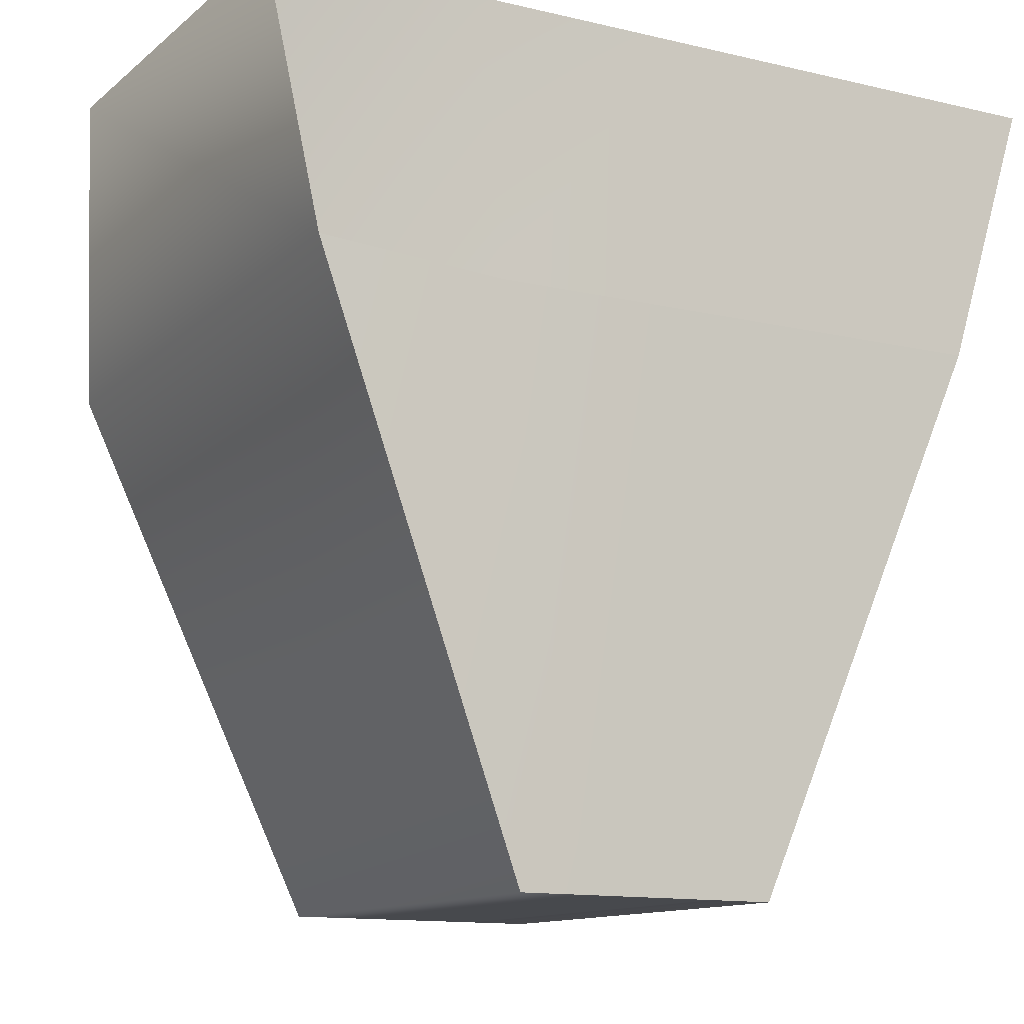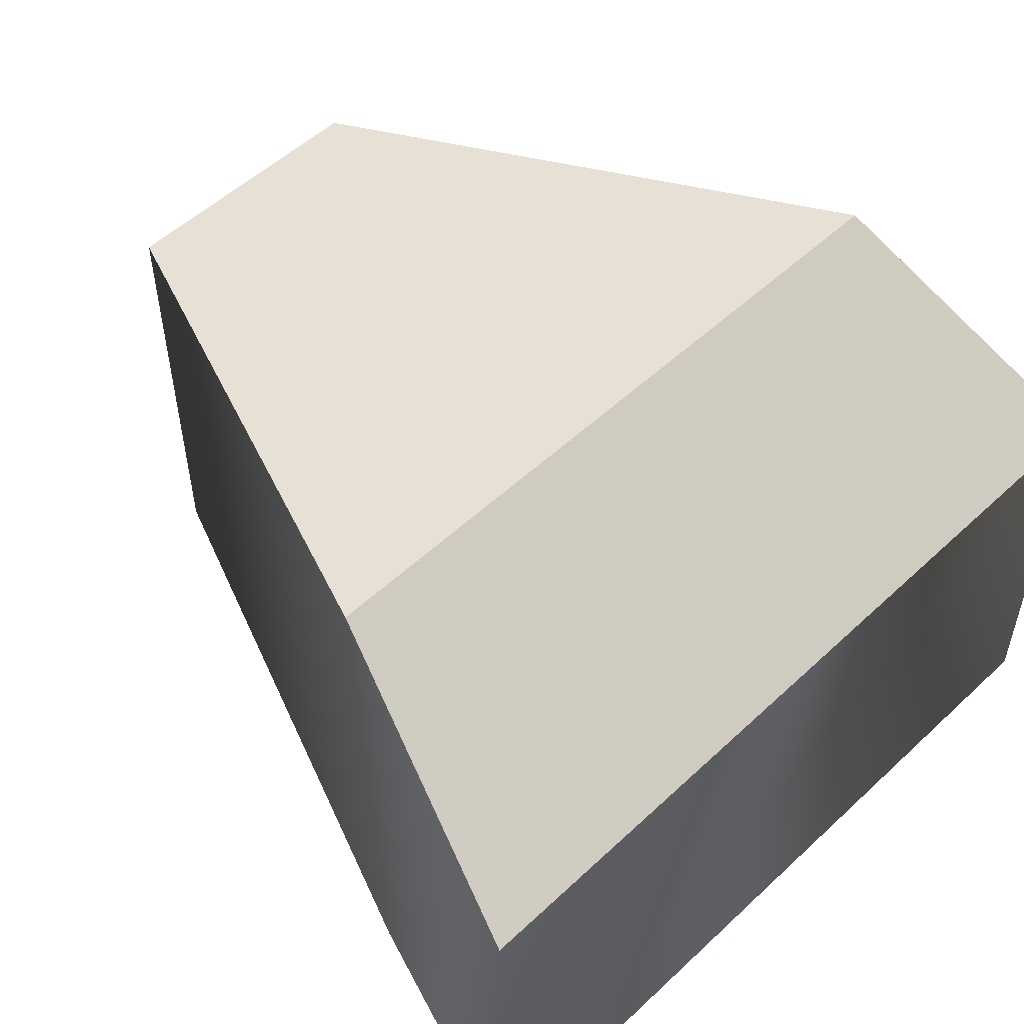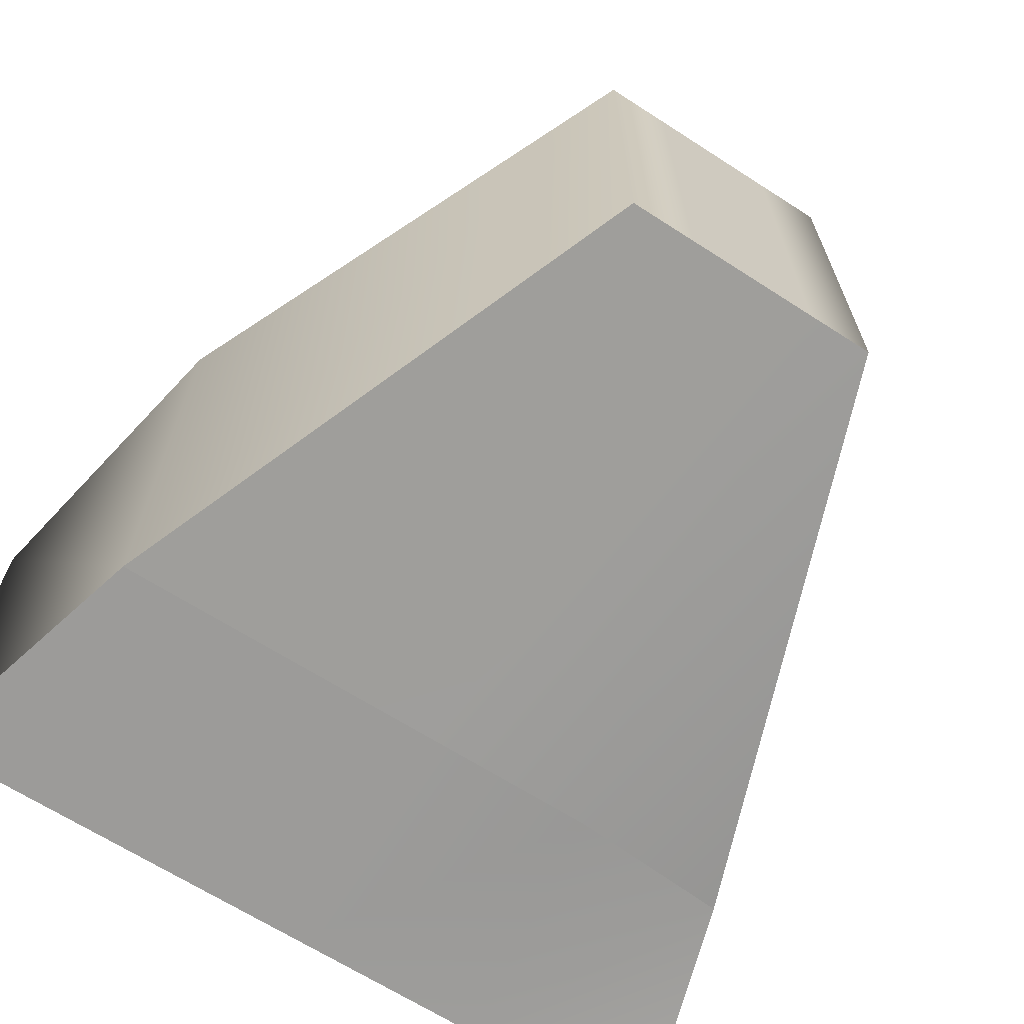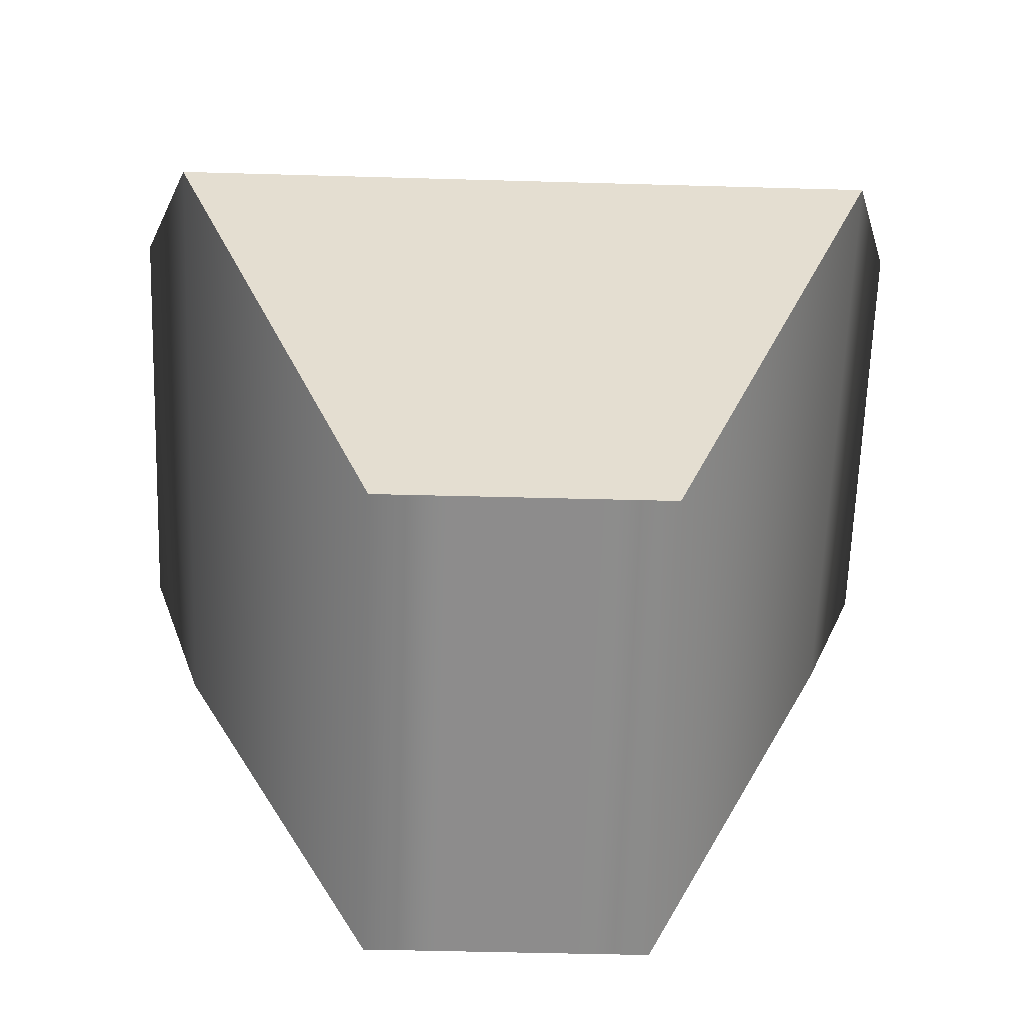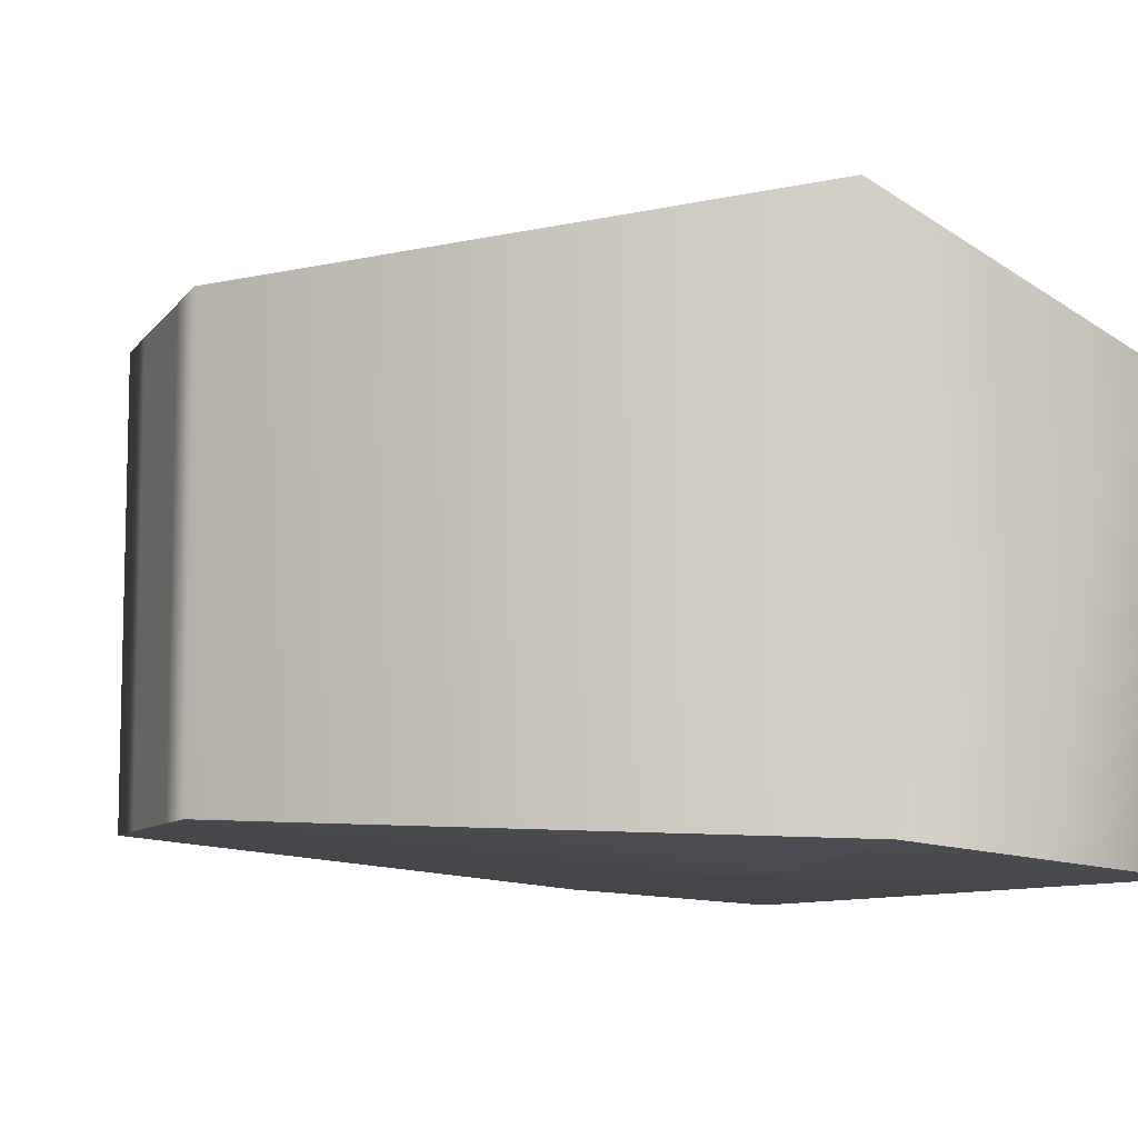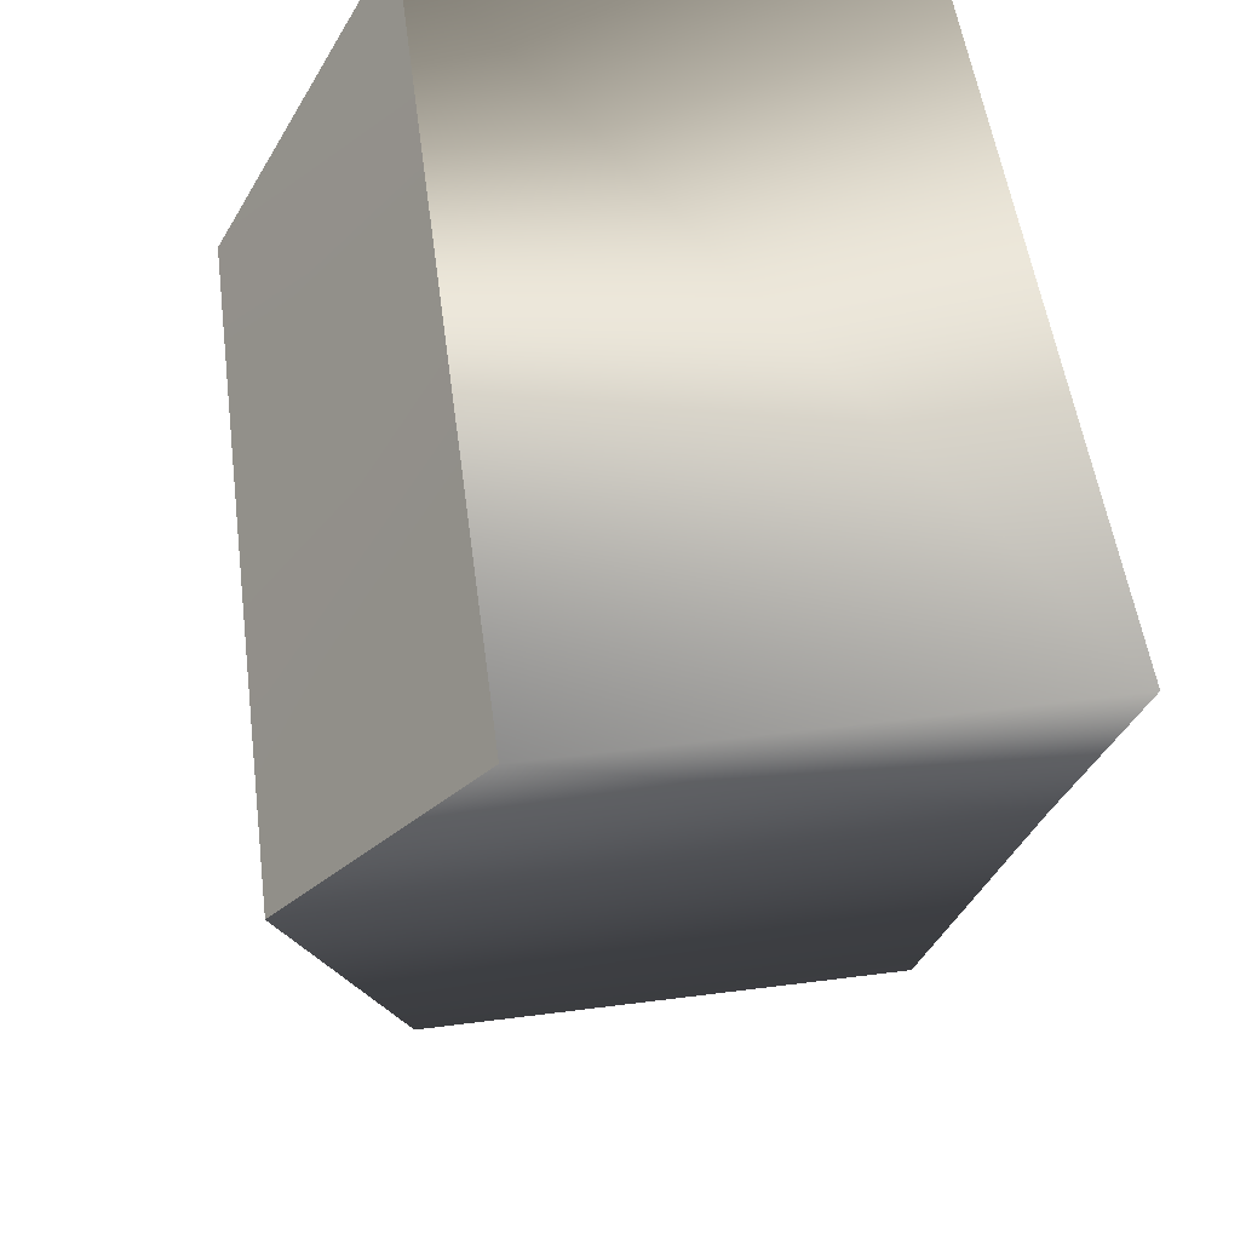
<metadata>
{"format":"obj","ext":"obj","renderer":"f3d","projection":"perspective","resolution":1024,"background":"white","views":[{"elev":-12.2,"azim":150.6,"up":"+Y"},{"elev":53.4,"azim":135.1,"up":"+Z"},{"elev":-67.4,"azim":-32.6,"up":"+Z"},{"elev":-64.3,"azim":-2.0,"up":"+Y"},{"elev":-8.5,"azim":68.8,"up":"+Z"},{"elev":52.1,"azim":82.1,"up":"+Y"}]}
</metadata>
<code>
o chevronLight_Circle.006
v 0.1732 4.993 0.3236
v -0.07582 4.983 0.3302
v 0.00677 5.108 0.2473
v -0.09343 5.108 0.2462
v 0.007195 4.983 0.3308
v 0.03997 4.722 0.2836
v 0.0902 4.983 0.3313
v -0.05458 4.722 0.2829
v -0.02306 4.722 0.2831
v 0.107 5.109 0.2485
v 0.1732 4.983 0.3319
v 0.2072 5.109 0.2496
v 0.07149 4.723 0.2838
v -0.1588 4.983 0.3297
v -0.1936 5.107 0.2451
v 0.008454 4.722 0.2833
v 0.00677 5.108 0.03726
v -0.09343 5.108 0.03614
v 0.107 5.109 0.03838
v 0.2072 5.109 0.0395
v -0.1936 5.107 0.03501
v -0.02306 4.722 0.06087
v 0.00677 5.108 0.2473
v -0.09343 5.108 0.2462
v 0.107 5.109 0.2485
v -0.1936 5.107 0.2451
v 0.2072 5.109 0.2496
v 0.00677 5.108 0.03726
v -0.09343 5.108 0.03614
v 0.107 5.109 0.03838
v -0.1936 5.107 0.03501
v 0.2072 5.109 0.0395
v -0.09344 5.108 0.03614
v 0.2072 5.108 0.03813
v 0.107 5.109 0.2485
v 0.2072 5.109 0.2496
v 0.00677 5.108 0.2473
v 0.00677 5.108 0.03726
v 0.1732 4.993 0.05355
v 0.107 5.109 0.03838
v 0.008454 4.722 0.06111
v 0.2072 5.109 0.0395
v 0.107 5.109 0.2485
v 0.2072 5.109 0.2496
v 0.107 5.109 0.03838
v 0.2072 5.109 0.0395
v 0.00677 5.108 0.0368
v 0.107 5.108 0.03747
v 0.0902 4.983 0.04339
v 0.007195 4.983 0.04284
v -0.07582 4.983 0.04229
v 0.07149 4.723 0.06158
v 0.03997 4.722 0.06134
v -0.1936 5.108 0.03547
v -0.1588 4.983 0.04174
v -0.05458 4.722 0.06064
v 0.1732 4.993 0.3236
v -0.07582 4.983 0.3302
v 0.00677 5.108 0.2473
v -0.09343 5.108 0.2462
v 0.007195 4.983 0.3308
v 0.03997 4.722 0.2836
v 0.0902 4.983 0.3313
v -0.05458 4.722 0.2829
v -0.02306 4.722 0.2831
v 0.107 5.109 0.2485
v 0.1732 4.983 0.3319
v 0.2072 5.109 0.2496
v 0.07149 4.723 0.2838
v -0.1588 4.983 0.3297
v -0.1936 5.107 0.2451
v 0.008454 4.722 0.2833
v 0.00677 5.108 0.03726
v -0.09343 5.108 0.03614
v 0.107 5.109 0.03838
v 0.2072 5.109 0.0395
v -0.1936 5.107 0.03501
v -0.02306 4.722 0.06087
v 0.00677 5.108 0.2473
v -0.09343 5.108 0.2462
v 0.107 5.109 0.2485
v -0.1936 5.107 0.2451
v 0.2072 5.109 0.2496
v 0.00677 5.108 0.03726
v -0.09343 5.108 0.03614
v 0.107 5.109 0.03838
v -0.1936 5.107 0.03501
v 0.2072 5.109 0.0395
v -0.09344 5.108 0.03614
v 0.2072 5.108 0.03813
v 0.107 5.109 0.2485
v 0.2072 5.109 0.2496
v 0.00677 5.108 0.2473
v 0.00677 5.108 0.03726
v 0.1732 4.993 0.05355
v 0.107 5.109 0.03838
v 0.008454 4.722 0.06111
v 0.2072 5.109 0.0395
v 0.107 5.109 0.2485
v 0.2072 5.109 0.2496
v 0.107 5.109 0.03838
v 0.2072 5.109 0.0395
v 0.00677 5.108 0.0368
v 0.107 5.108 0.03747
v 0.0902 4.983 0.04339
v 0.007195 4.983 0.04284
v -0.07582 4.983 0.04229
v 0.07149 4.723 0.06158
v 0.03997 4.722 0.06134
v -0.1936 5.108 0.03547
v -0.1588 4.983 0.04174
v -0.05458 4.722 0.06064
f 55 26 54
f 7 13 11
f 5 9 16
f 13 39 11
f 53 52 6
f 8 55 56
f 14 4 15
f 2 3 4
f 3 7 10
f 5 16 6
f 2 14 8
f 10 11 12
f 6 7 5
f 2 9 5
f 44 39 34
f 3 25 23
f 4 23 24
f 15 24 26
f 39 52 49
f 53 41 50
f 49 53 50
f 10 27 25
f 55 33 51
f 47 51 33
f 56 55 51
f 25 36 35
f 47 49 50
f 48 39 49
f 41 22 50
f 51 22 56
f 34 26 44
f 111 82 110
f 63 69 67
f 61 65 72
f 69 95 67
f 109 108 62
f 64 111 112
f 70 60 71
f 58 59 60
f 59 63 66
f 61 72 62
f 58 70 64
f 66 67 68
f 62 63 61
f 58 65 61
f 100 95 90
f 59 81 79
f 60 79 80
f 71 80 82
f 95 108 105
f 109 97 106
f 105 109 106
f 66 83 81
f 111 89 107
f 103 107 89
f 112 111 107
f 81 92 91
f 103 105 106
f 104 95 105
f 97 78 106
f 107 78 112
f 90 82 100
f 55 14 26
f 13 52 39
f 6 16 53
f 16 9 41
f 41 9 22
f 9 8 22
f 8 56 22
f 52 13 6
f 16 41 53
f 8 14 55
f 14 2 4
f 2 5 3
f 3 5 7
f 10 7 11
f 6 13 7
f 2 8 9
f 44 11 39
f 3 10 25
f 4 3 23
f 15 4 24
f 49 52 53
f 10 12 27
f 55 54 33
f 47 50 51
f 25 27 36
f 47 48 49
f 48 34 39
f 51 50 22
f 34 54 26
f 111 70 82
f 69 108 95
f 62 72 109
f 72 65 97
f 97 65 78
f 65 64 78
f 64 112 78
f 108 69 62
f 72 97 109
f 64 70 111
f 70 58 60
f 58 61 59
f 59 61 63
f 66 63 67
f 62 69 63
f 58 64 65
f 100 67 95
f 59 66 81
f 60 59 79
f 71 60 80
f 105 108 109
f 66 68 83
f 111 110 89
f 103 106 107
f 81 83 92
f 103 104 105
f 104 90 95
f 107 106 78
f 90 110 82
l 1 11
l 30 19
l 17 28
l 32 20
l 31 21
l 18 29
l 37 23
l 28 38
l 40 30
l 32 42
l 36 44
l 43 35
l 42 46
l 45 40
l 57 67
l 86 75
l 73 84
l 88 76
l 87 77
l 74 85
l 93 79
l 84 94
l 96 86
l 88 98
l 92 100
l 99 91
l 98 102
l 101 96

</code>
